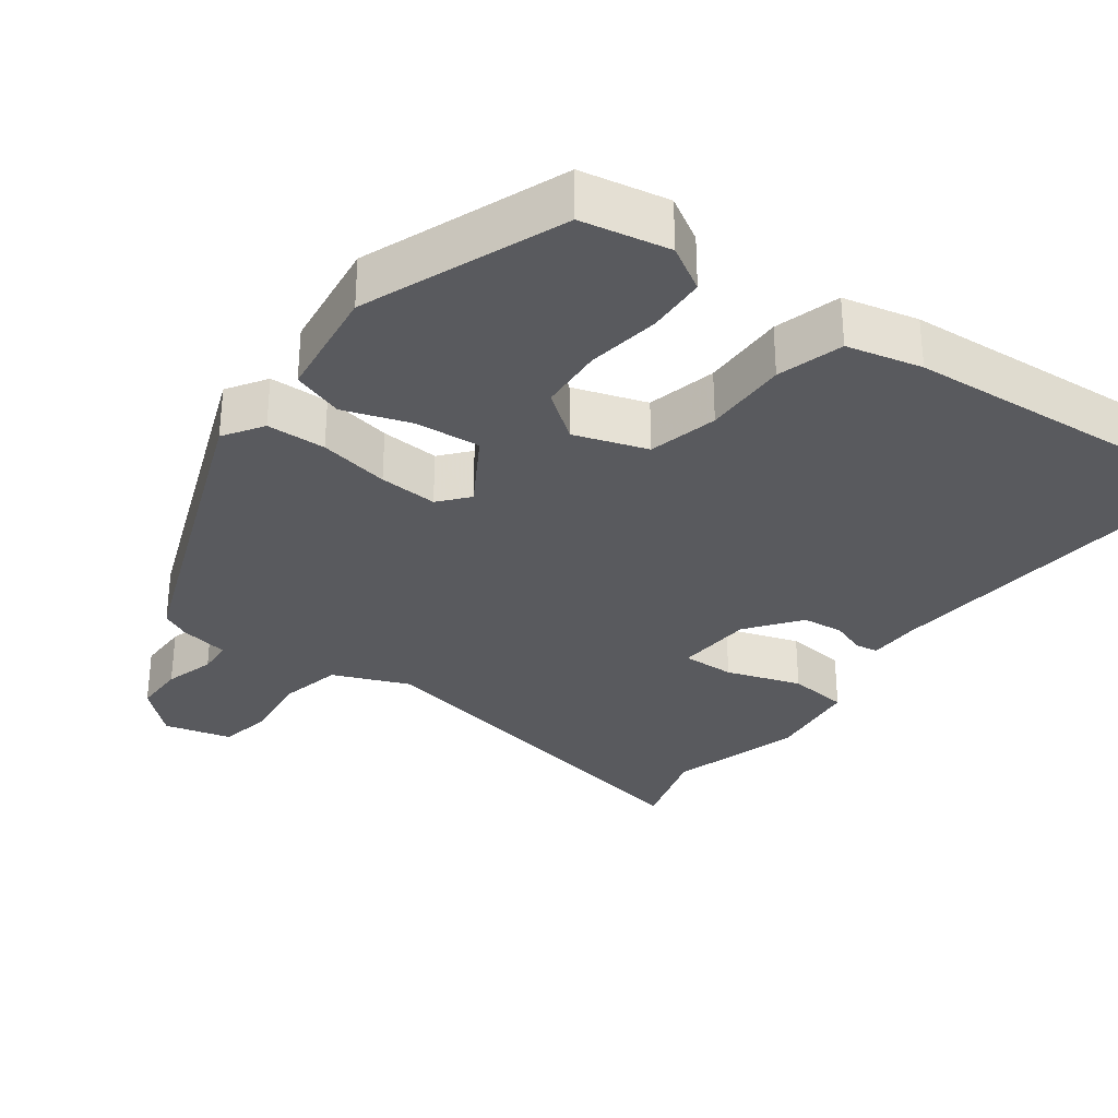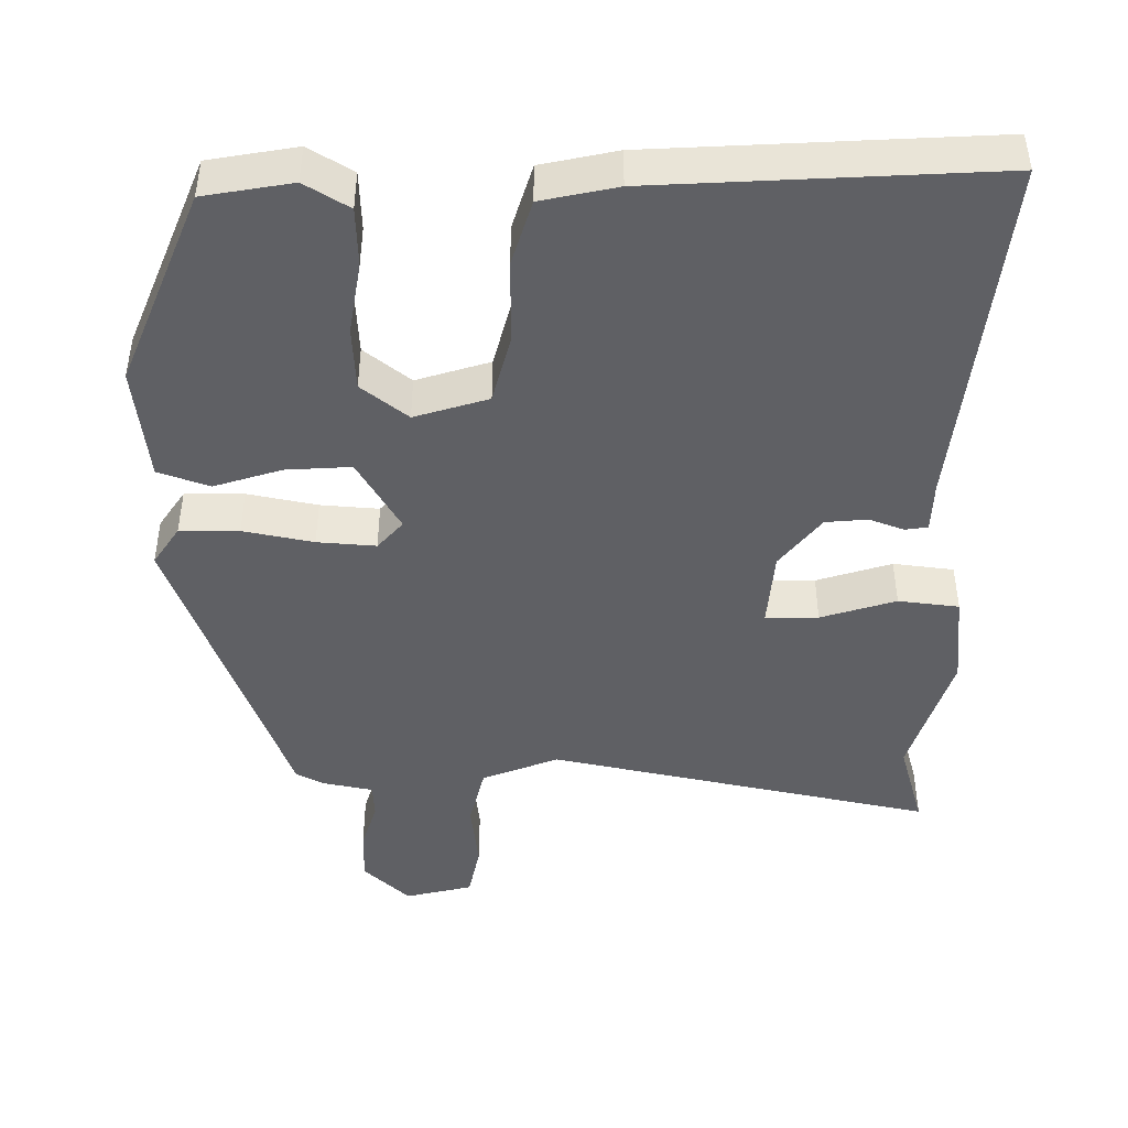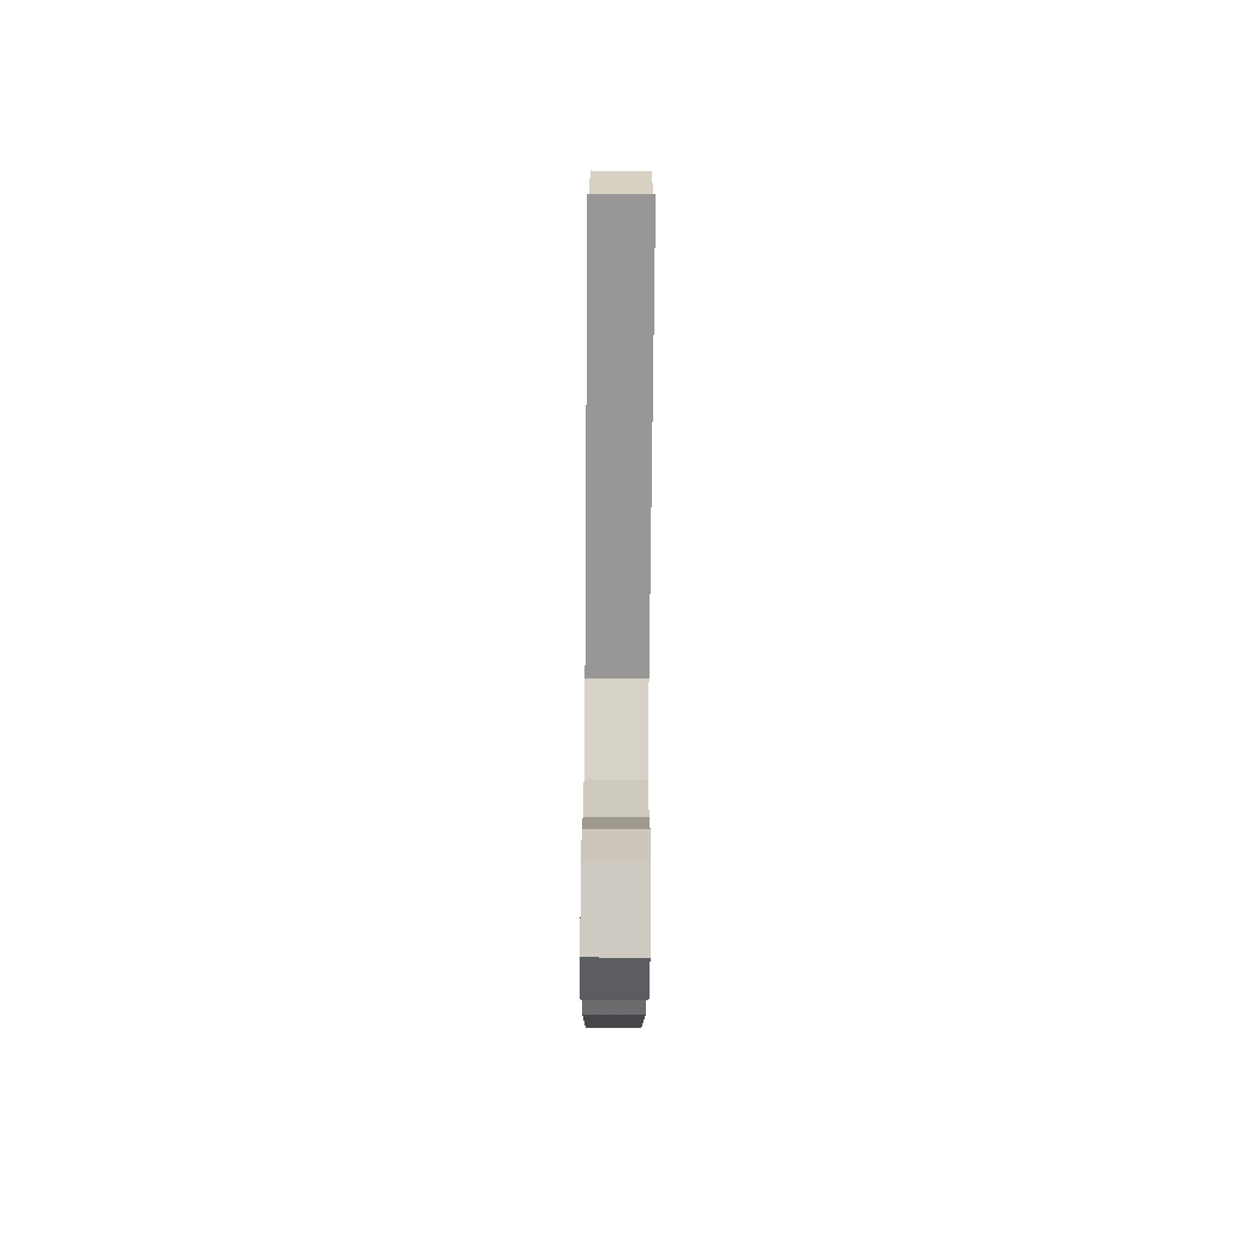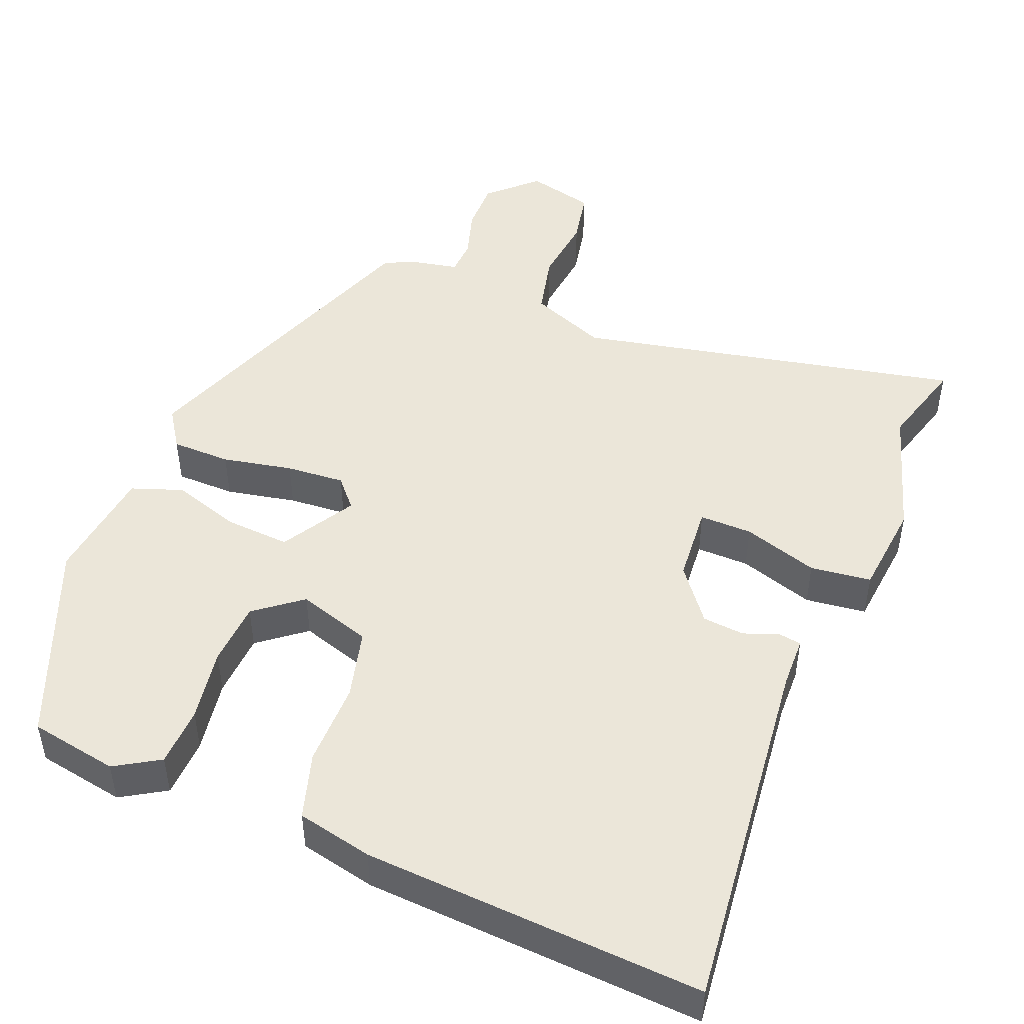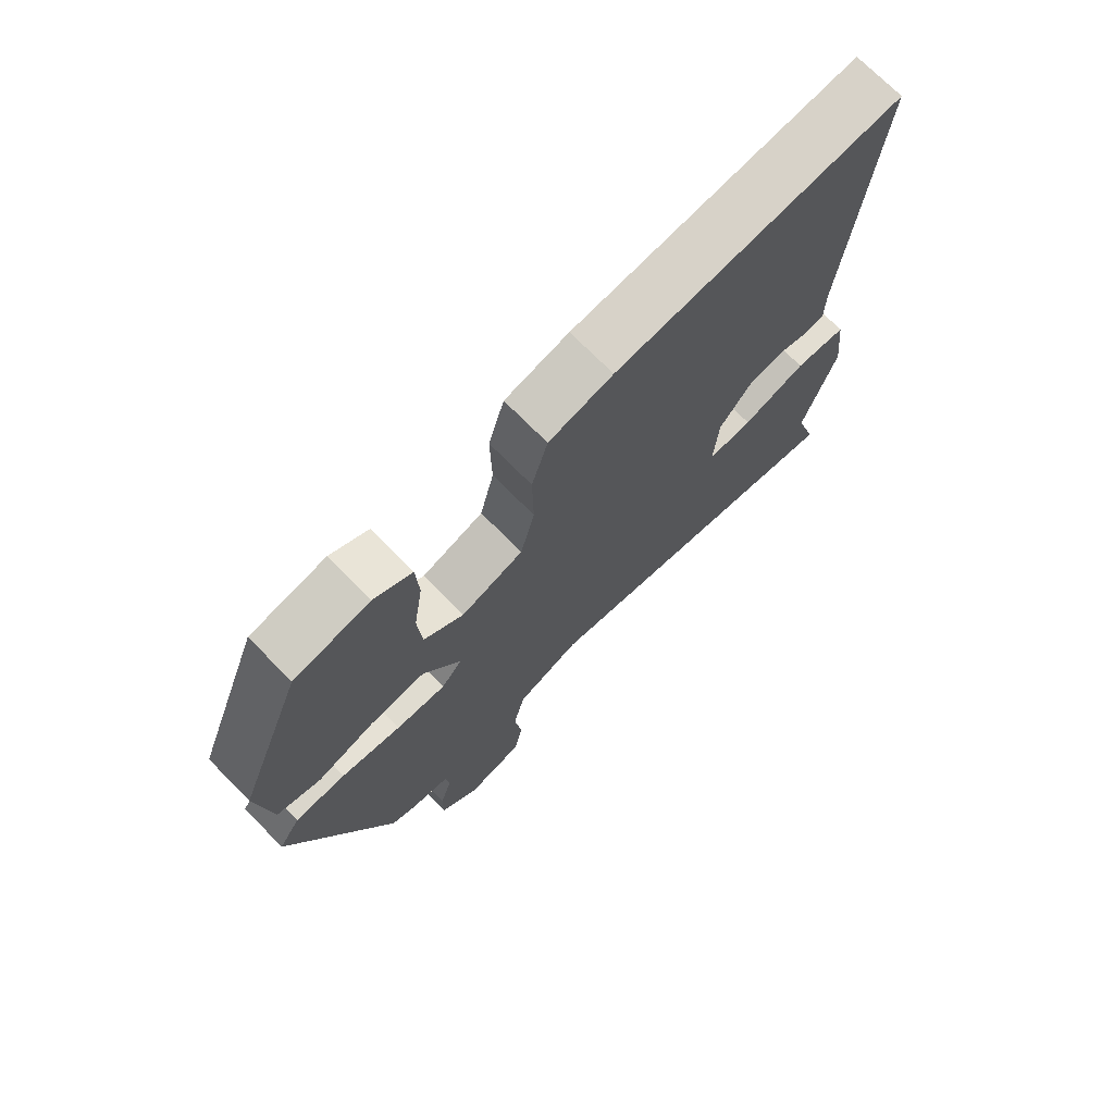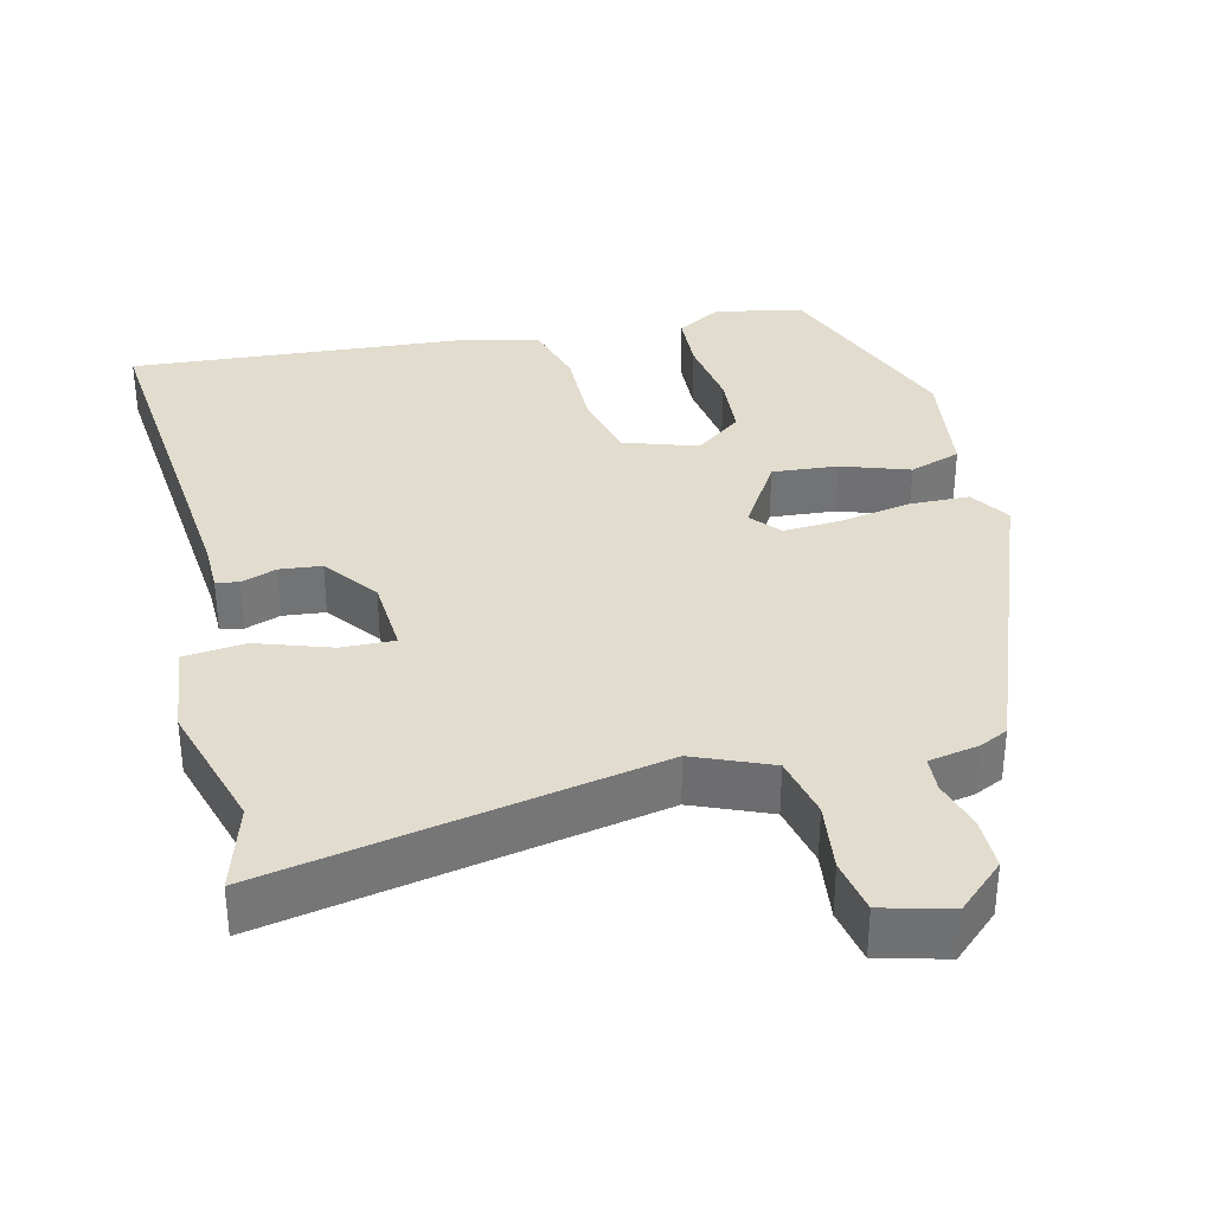
<metadata>
{"format":"obj","ext":"obj","renderer":"f3d","projection":"perspective","resolution":1024,"background":"white","views":[{"elev":-31.5,"azim":-36.5,"up":"+Y"},{"elev":-45.1,"azim":-1.3,"up":"+Y"},{"elev":-79.5,"azim":89.5,"up":"+Z"},{"elev":47.8,"azim":21.3,"up":"+Y"},{"elev":72.8,"azim":-44.7,"up":"+Z"},{"elev":34.6,"azim":166.5,"up":"+Y"}]}
</metadata>
<code>
v -0.439 0.07 0.505
v -0.319 0.07 0.528
v -0.258 0.07 0.492
v -0.254 0.07 0.411
v -0.269 0.07 0.311
v -0.263 0.07 0.223
v -0.199 0.07 0.174
v -0.099 0.07 0.207
v -0.076 0.07 0.302
v -0.078 0.07 0.417
v -0.052 0.07 0.507
v 0.051 0.07 0.531
v 0.512 0.07 0.564
v 0.466 0.07 0.07
v 0.465 0.07 0
v 0.434 0.07 -0.005
v 0.386 0.07 0.012
v 0.329 0.07 0.006
v 0.274 0.07 -0.067
v 0.267 0.07 -0.173
v 0.339 0.07 -0.171
v 0.441 0.07 -0.137
v 0.524 0.07 -0.146
v 0.539 0.07 -0.274
v 0.486 0.07 -0.453
v 0.522 0.07 -0.573
v -0.005 0.07 -0.469
v -0.109 0.07 -0.512
v -0.128 0.07 -0.597
v -0.116 0.07 -0.691
v -0.13 0.07 -0.765
v -0.222 0.07 -0.789
v -0.286 0.07 -0.73
v -0.286 0.07 -0.659
v -0.266 0.07 -0.59
v -0.269 0.07 -0.542
v -0.337 0.07 -0.529
v -0.376 0.07 -0.51
v -0.539 0.07 -0.083
v -0.504 0.07 -0.029
v -0.423 0.07 -0.027
v -0.327 0.07 -0.045
v -0.247 0.07 -0.05
v -0.213 0.07 -0.01
v -0.273 0.07 0.089
v -0.362 0.07 0.082
v -0.454 0.07 0.051
v -0.524 0.07 0.075
v -0.545 0.07 0.233
v -0.439 0 0.505
v -0.319 0 0.528
v -0.258 0 0.492
v -0.254 0 0.411
v -0.269 0 0.311
v -0.263 0 0.223
v -0.199 0 0.174
v -0.099 0 0.207
v -0.076 0 0.302
v -0.078 0 0.417
v -0.052 0 0.507
v 0.051 0 0.531
v 0.512 0 0.564
v 0.466 0 0.07
v 0.465 0 0
v 0.434 0 -0.005
v 0.386 0 0.012
v 0.329 0 0.006
v 0.274 0 -0.067
v 0.267 0 -0.173
v 0.339 0 -0.171
v 0.441 0 -0.137
v 0.524 0 -0.146
v 0.539 0 -0.274
v 0.486 0 -0.453
v 0.522 0 -0.573
v -0.005 0 -0.469
v -0.109 0 -0.512
v -0.128 0 -0.597
v -0.116 0 -0.691
v -0.13 0 -0.765
v -0.222 0 -0.789
v -0.286 0 -0.73
v -0.286 0 -0.659
v -0.266 0 -0.59
v -0.269 0 -0.542
v -0.337 0 -0.529
v -0.376 0 -0.51
v -0.539 0 -0.083
v -0.504 0 -0.029
v -0.423 0 -0.027
v -0.327 0 -0.045
v -0.247 0 -0.05
v -0.213 0 -0.01
v -0.273 0 0.089
v -0.362 0 0.082
v -0.454 0 0.051
v -0.524 0 0.075
v -0.545 0 0.233
f 3 4 5
f 2 3 5
f 1 2 5
f 49 1 5
f 48 49 5
f 47 48 5
f 46 47 5
f 45 46 5 6
f 44 45 6 7
f 40 41 42
f 39 40 42
f 38 39 42
f 37 38 42
f 36 37 42
f 36 42 43
f 35 36 43 44
f 33 34 35
f 32 33 35
f 31 32 35
f 30 31 35
f 29 30 35
f 28 29 35 44
f 25 26 27
f 24 25 27
f 23 24 27
f 22 23 27
f 21 22 27
f 20 21 27 28
f 44 7 8
f 28 44 8
f 20 28 8
f 19 20 8
f 14 15 16 17
f 14 17 18
f 13 14 18
f 12 13 18
f 11 12 18
f 10 11 18
f 9 10 18
f 8 9 18 19
f 54 53 52
f 54 52 51
f 54 51 50
f 54 50 98
f 54 98 97
f 54 97 96
f 54 96 95
f 55 54 95 94
f 56 55 94 93
f 91 90 89
f 91 89 88
f 91 88 87
f 91 87 86
f 91 86 85
f 92 91 85
f 93 92 85 84
f 84 83 82
f 84 82 81
f 84 81 80
f 84 80 79
f 84 79 78
f 93 84 78 77
f 76 75 74
f 76 74 73
f 76 73 72
f 76 72 71
f 76 71 70
f 77 76 70 69
f 57 56 93
f 57 93 77
f 57 77 69
f 57 69 68
f 66 65 64 63
f 67 66 63
f 67 63 62
f 67 62 61
f 67 61 60
f 67 60 59
f 67 59 58
f 68 67 58 57
f 1 50 51 2
f 2 51 52 3
f 3 52 53 4
f 4 53 54 5
f 5 54 55 6
f 6 55 56 7
f 7 56 57 8
f 8 57 58 9
f 9 58 59 10
f 10 59 60 11
f 11 60 61 12
f 12 61 62 13
f 13 62 63 14
f 14 63 64 15
f 15 64 65 16
f 16 65 66 17
f 17 66 67 18
f 18 67 68 19
f 19 68 69 20
f 20 69 70 21
f 21 70 71 22
f 22 71 72 23
f 23 72 73 24
f 24 73 74 25
f 25 74 75 26
f 26 75 76 27
f 27 76 77 28
f 28 77 78 29
f 29 78 79 30
f 30 79 80 31
f 31 80 81 32
f 32 81 82 33
f 33 82 83 34
f 34 83 84 35
f 35 84 85 36
f 36 85 86 37
f 37 86 87 38
f 38 87 88 39
f 39 88 89 40
f 40 89 90 41
f 41 90 91 42
f 42 91 92 43
f 43 92 93 44
f 44 93 94 45
f 45 94 95 46
f 46 95 96 47
f 47 96 97 48
f 48 97 98 49
f 49 98 50 1

</code>
